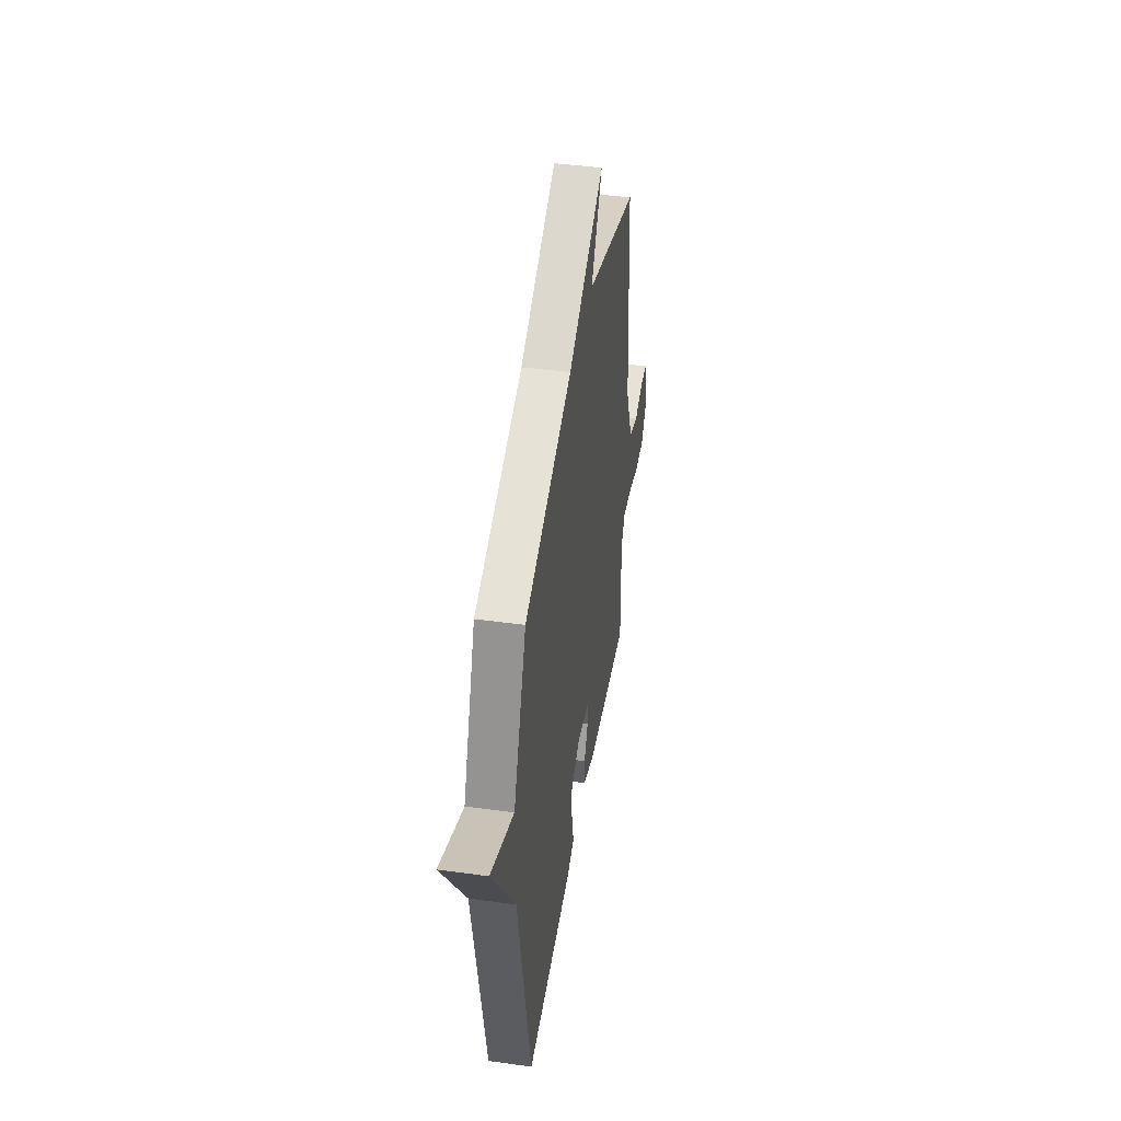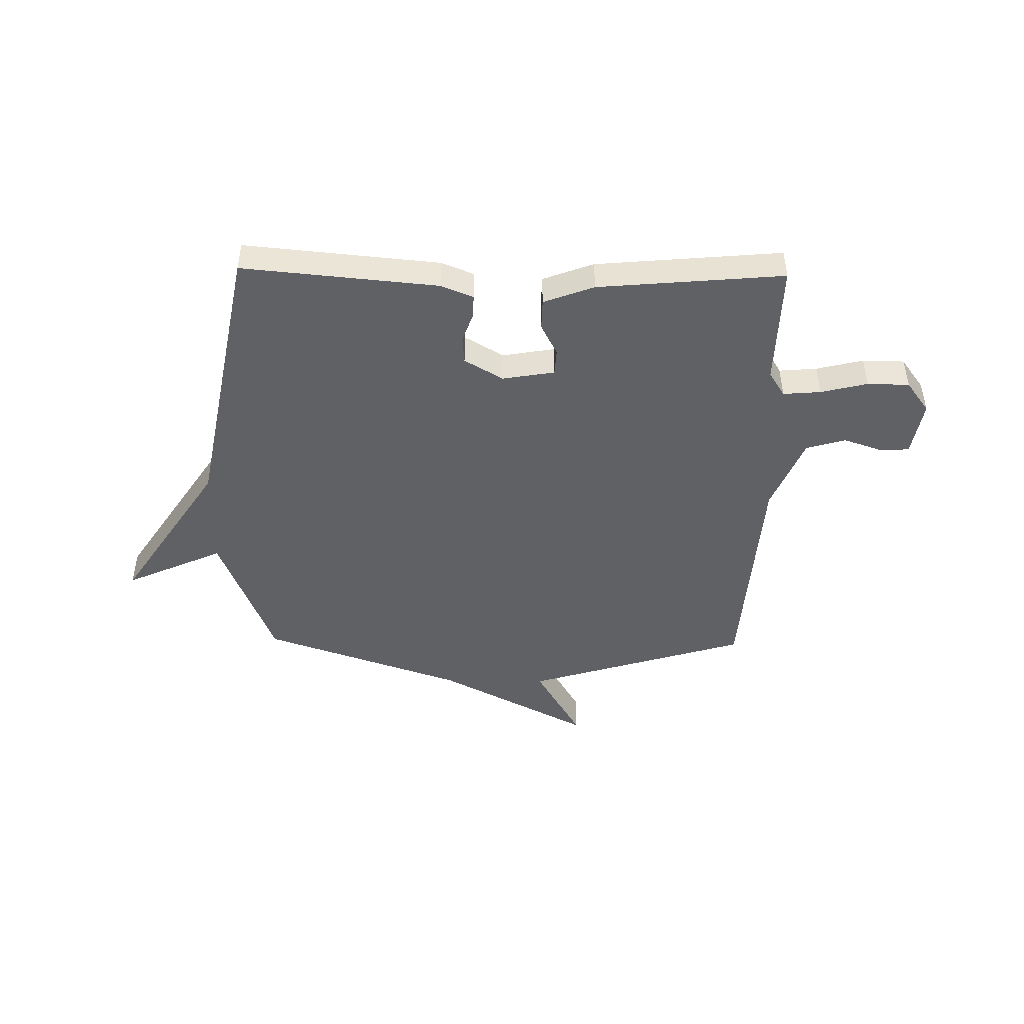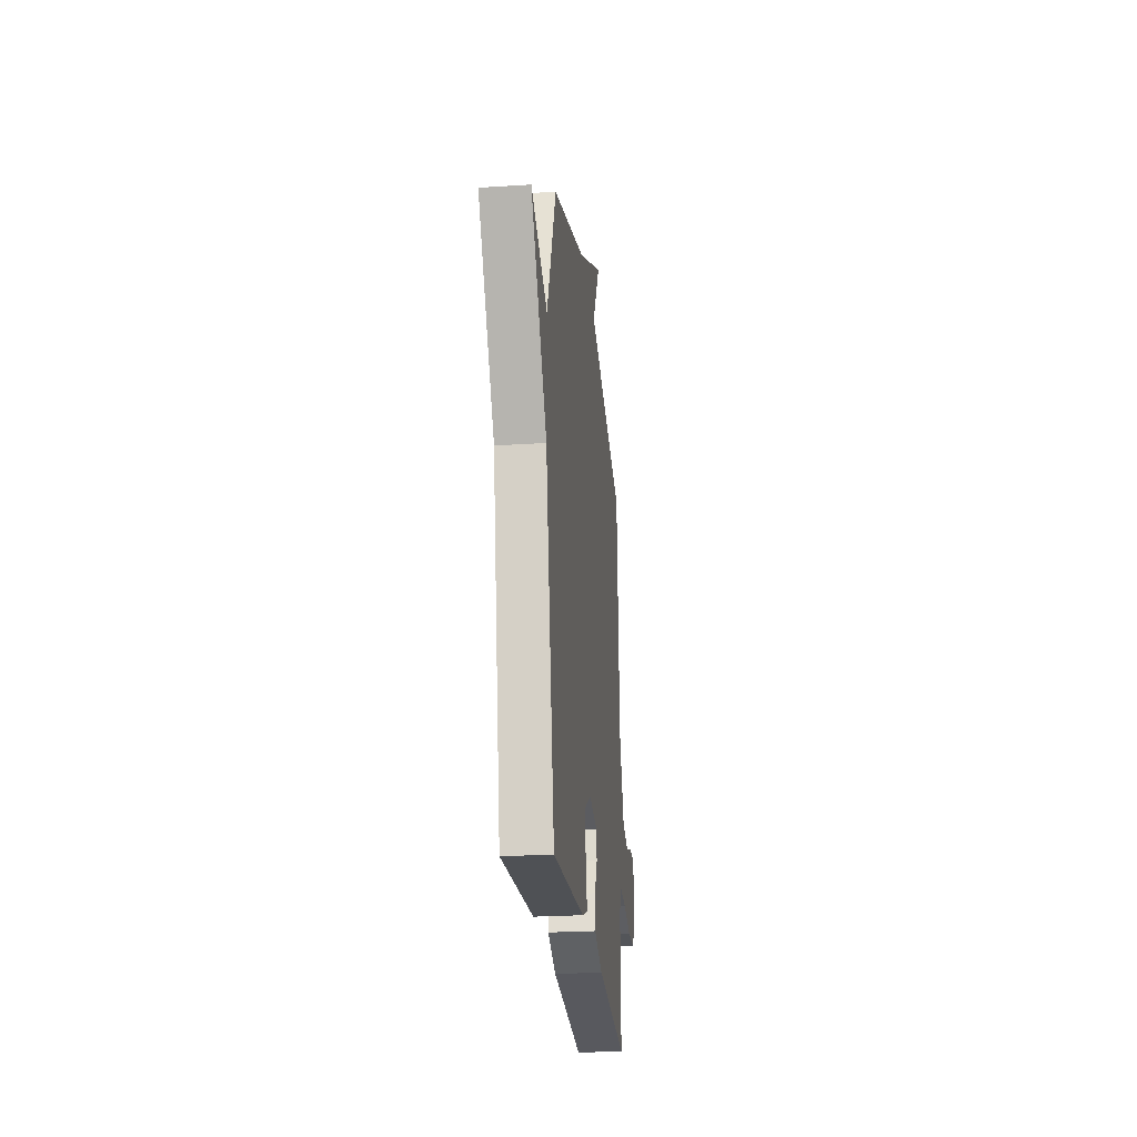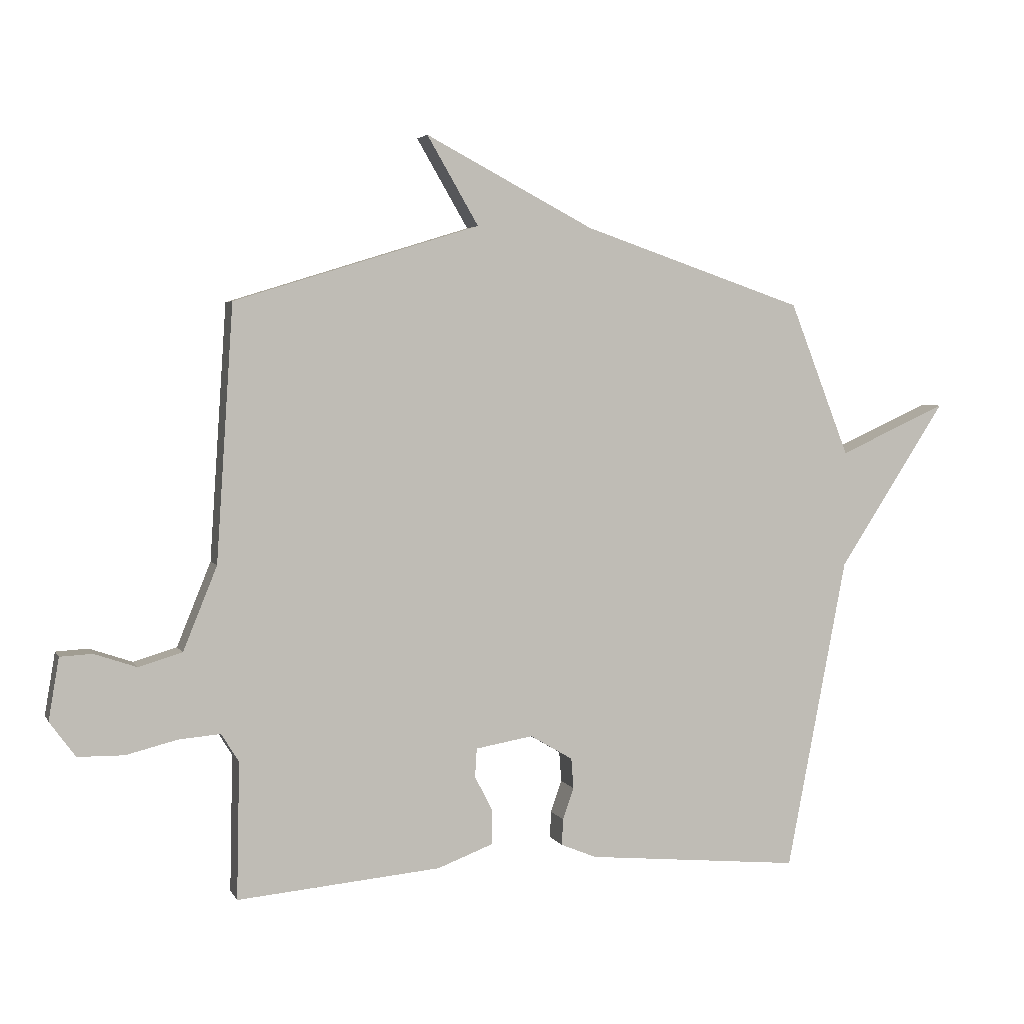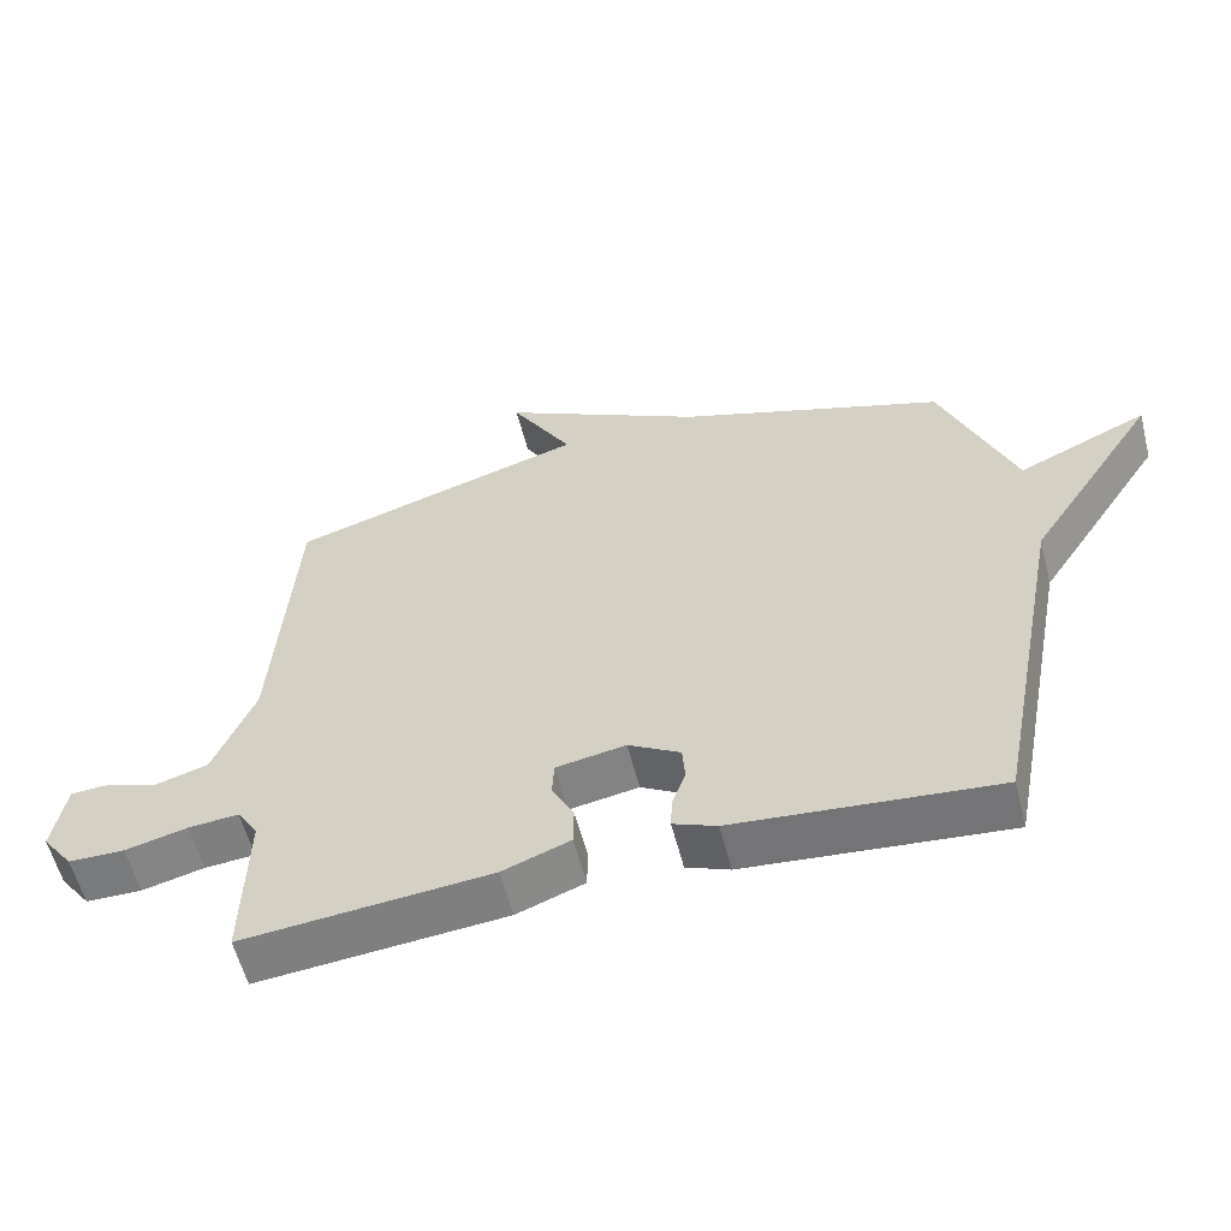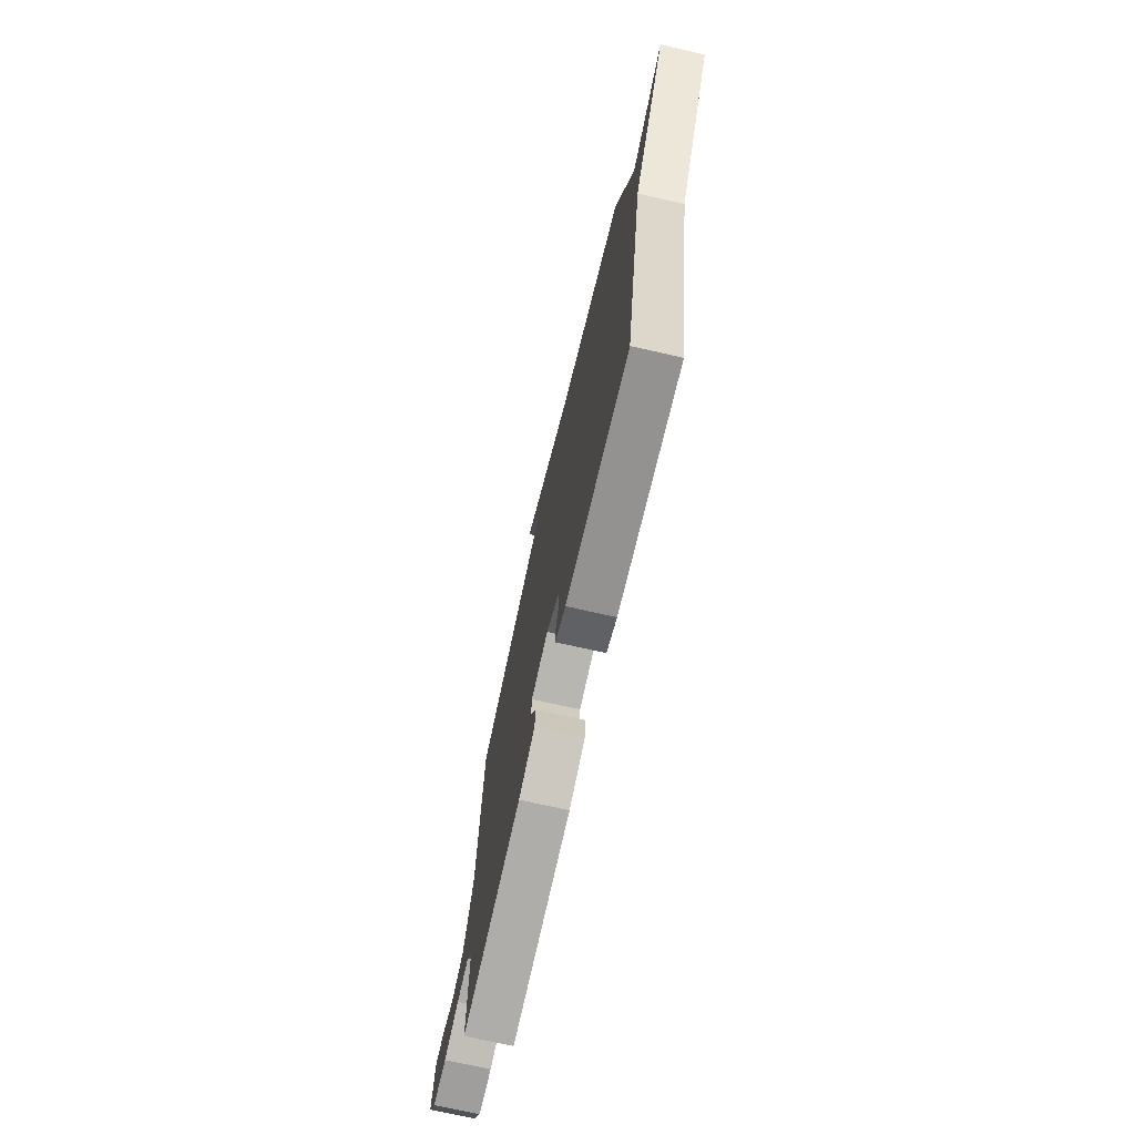
<metadata>
{"format":"obj","ext":"obj","renderer":"f3d","projection":"perspective","resolution":1024,"background":"white","views":[{"elev":43.2,"azim":99.2,"up":"+Z"},{"elev":-46.0,"azim":179.0,"up":"+Y"},{"elev":-25.1,"azim":96.0,"up":"+Z"},{"elev":3.8,"azim":-16.4,"up":"+Z"},{"elev":-58.2,"azim":14.3,"up":"+Z"},{"elev":-71.8,"azim":77.2,"up":"+Z"}]}
</metadata>
<code>
v 0.5 0.07 -0.5
v 0.132 0.07 -0.466
v 0.071 0.07 -0.441
v 0.073 0.07 -0.396
v 0.092 0.07 -0.342
v 0.088 0.07 -0.29
v 0.015 0.07 -0.247
v -0.083 0.07 -0.264
v -0.086 0.07 -0.313
v -0.055 0.07 -0.374
v -0.056 0.07 -0.432
v -0.151 0.07 -0.468
v -0.5 0.07 -0.5
v -0.495 0.07 -0.266
v -0.525 0.07 -0.218
v -0.596 0.07 -0.224
v -0.684 0.07 -0.246
v -0.763 0.07 -0.245
v -0.807 0.07 -0.185
v -0.789 0.07 -0.079
v -0.734 0.07 -0.076
v -0.661 0.07 -0.101
v -0.587 0.07 -0.079
v -0.529 0.07 0.064
v -0.5 0.07 0.5
v -0.08 0.07 0.63
v -0.168 0.07 0.781
v 0.12 0.07 0.63
v 0.5 0.07 0.5
v 0.603 0.07 0.237
v 0.788 0.07 0.321
v 0.603 0.07 0.037
v 0.5 0 -0.5
v 0.132 0 -0.466
v 0.071 0 -0.441
v 0.073 0 -0.396
v 0.092 0 -0.342
v 0.088 0 -0.29
v 0.015 0 -0.247
v -0.083 0 -0.264
v -0.086 0 -0.313
v -0.055 0 -0.374
v -0.056 0 -0.432
v -0.151 0 -0.468
v -0.5 0 -0.5
v -0.495 0 -0.266
v -0.525 0 -0.218
v -0.596 0 -0.224
v -0.684 0 -0.246
v -0.763 0 -0.245
v -0.807 0 -0.185
v -0.789 0 -0.079
v -0.734 0 -0.076
v -0.661 0 -0.101
v -0.587 0 -0.079
v -0.529 0 0.064
v -0.5 0 0.5
v -0.08 0 0.63
v -0.168 0 0.781
v 0.12 0 0.63
v 0.5 0 0.5
v 0.603 0 0.237
v 0.788 0 0.321
v 0.603 0 0.037
f 30 31 32
f 32 1 2
f 30 32 2
f 29 30 2
f 28 29 2
f 26 27 28
f 24 25 26 28
f 23 24 28
f 20 21 22
f 19 20 22
f 18 19 22
f 17 18 22
f 16 17 22
f 15 16 22 23
f 14 15 23 28
f 12 13 14
f 11 12 14
f 10 11 14
f 9 10 14
f 8 9 14
f 7 8 14 28
f 2 3 4 5
f 2 5 6
f 28 2 6
f 6 7 28
f 64 63 62
f 34 33 64
f 34 64 62
f 34 62 61
f 34 61 60
f 60 59 58
f 60 58 57 56
f 60 56 55
f 54 53 52
f 54 52 51
f 54 51 50
f 54 50 49
f 54 49 48
f 55 54 48 47
f 60 55 47 46
f 46 45 44
f 46 44 43
f 46 43 42
f 46 42 41
f 46 41 40
f 60 46 40 39
f 37 36 35 34
f 38 37 34
f 38 34 60
f 60 39 38
f 1 33 34 2
f 2 34 35 3
f 3 35 36 4
f 4 36 37 5
f 5 37 38 6
f 6 38 39 7
f 7 39 40 8
f 8 40 41 9
f 9 41 42 10
f 10 42 43 11
f 11 43 44 12
f 12 44 45 13
f 13 45 46 14
f 14 46 47 15
f 15 47 48 16
f 16 48 49 17
f 17 49 50 18
f 18 50 51 19
f 19 51 52 20
f 20 52 53 21
f 21 53 54 22
f 22 54 55 23
f 23 55 56 24
f 24 56 57 25
f 25 57 58 26
f 26 58 59 27
f 27 59 60 28
f 28 60 61 29
f 29 61 62 30
f 30 62 63 31
f 31 63 64 32
f 32 64 33 1

</code>
